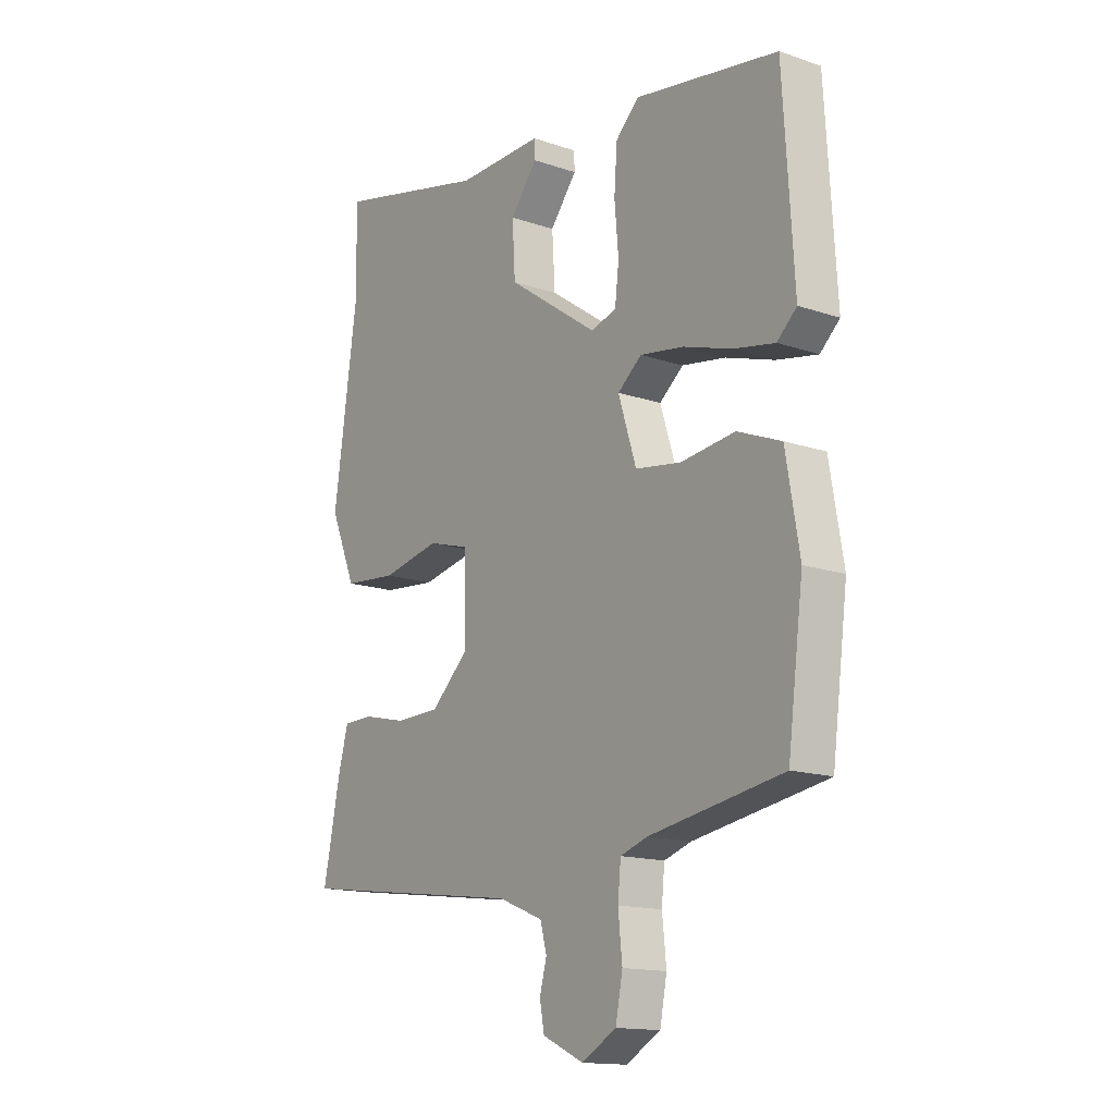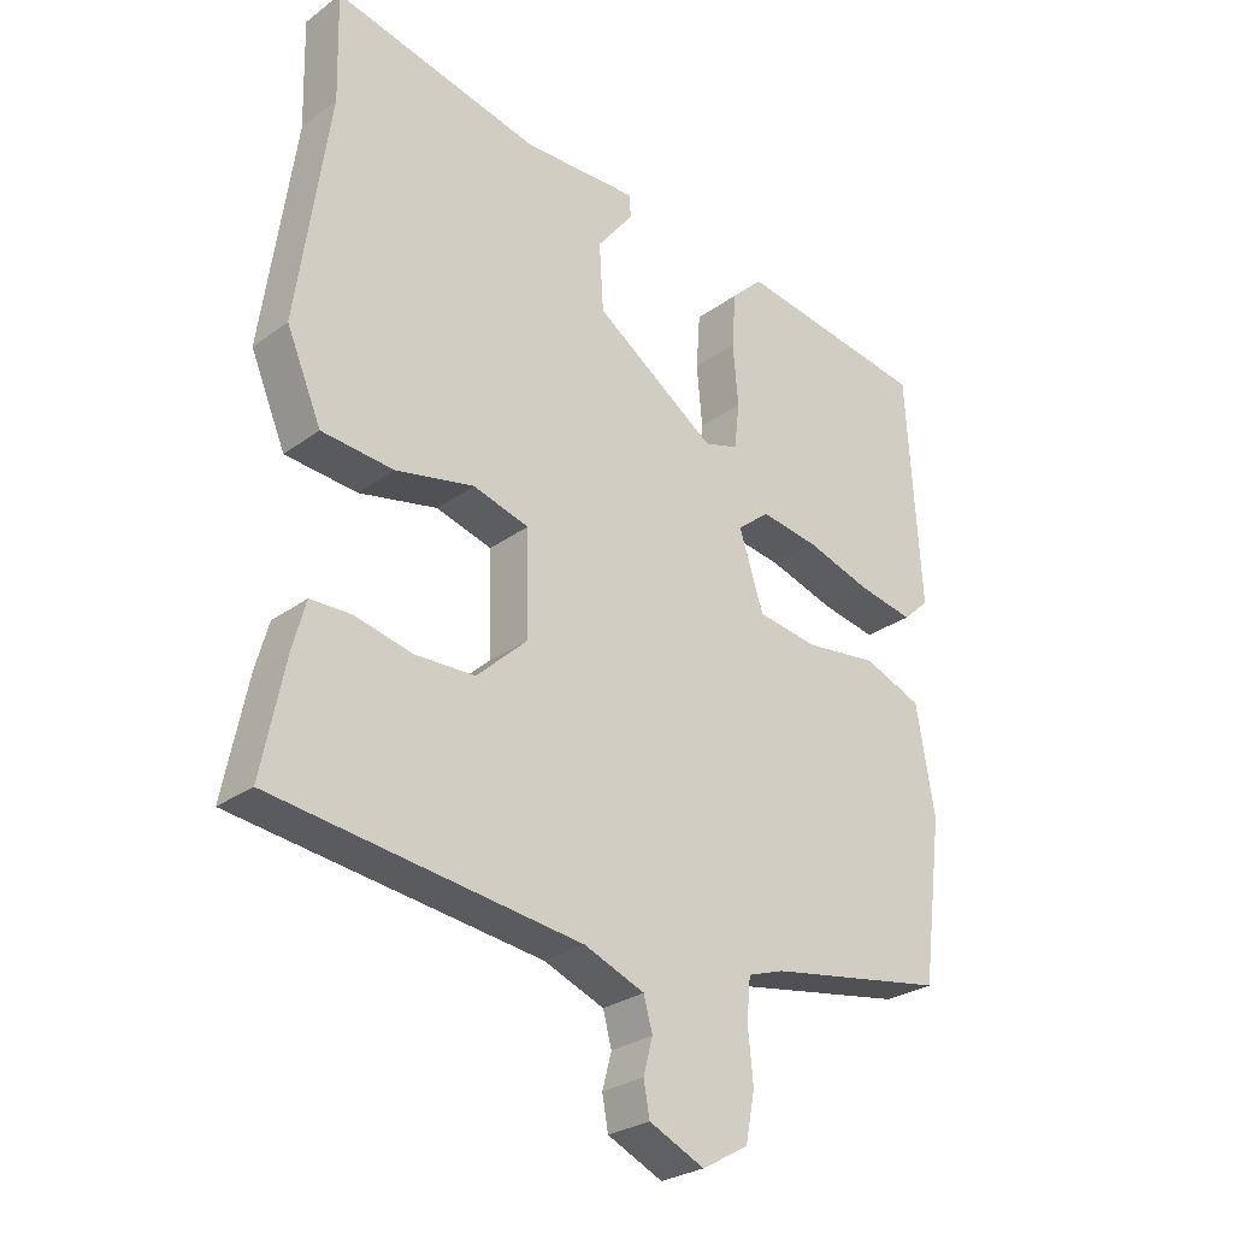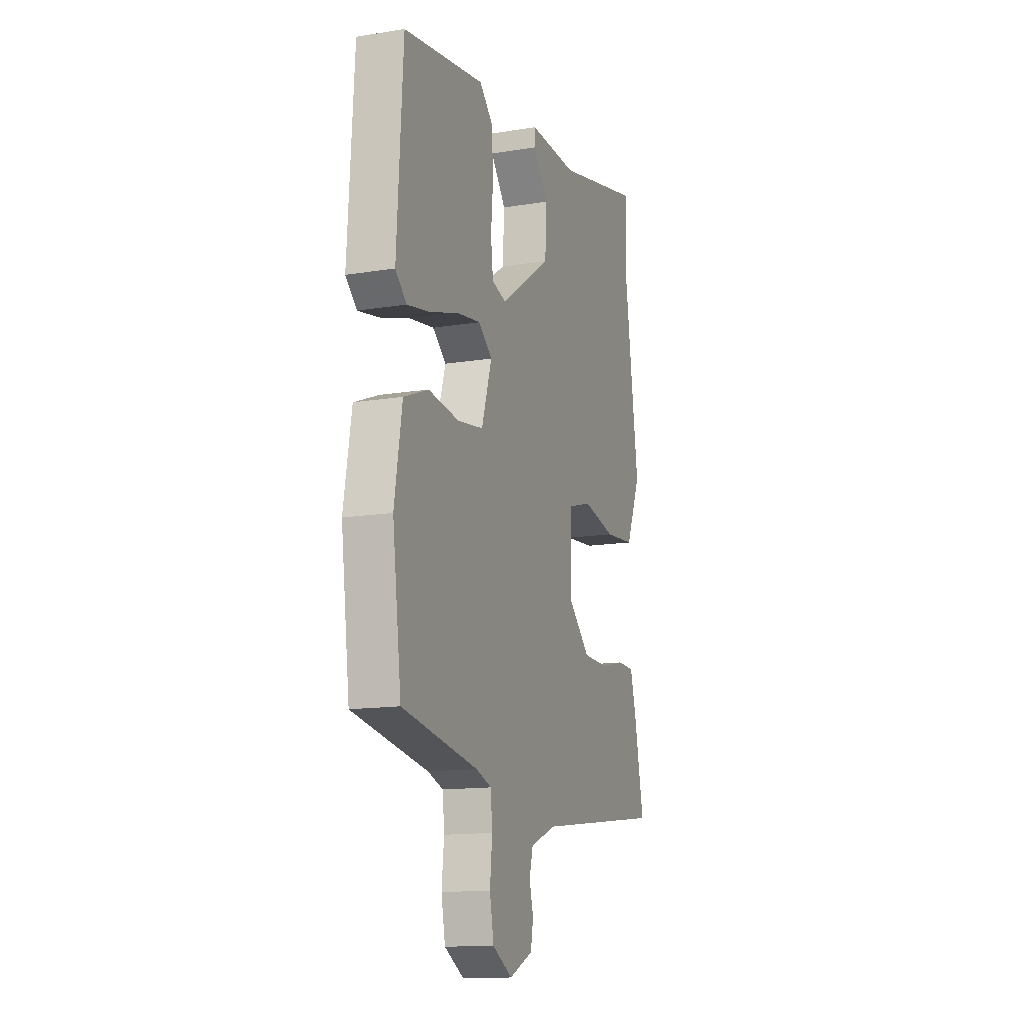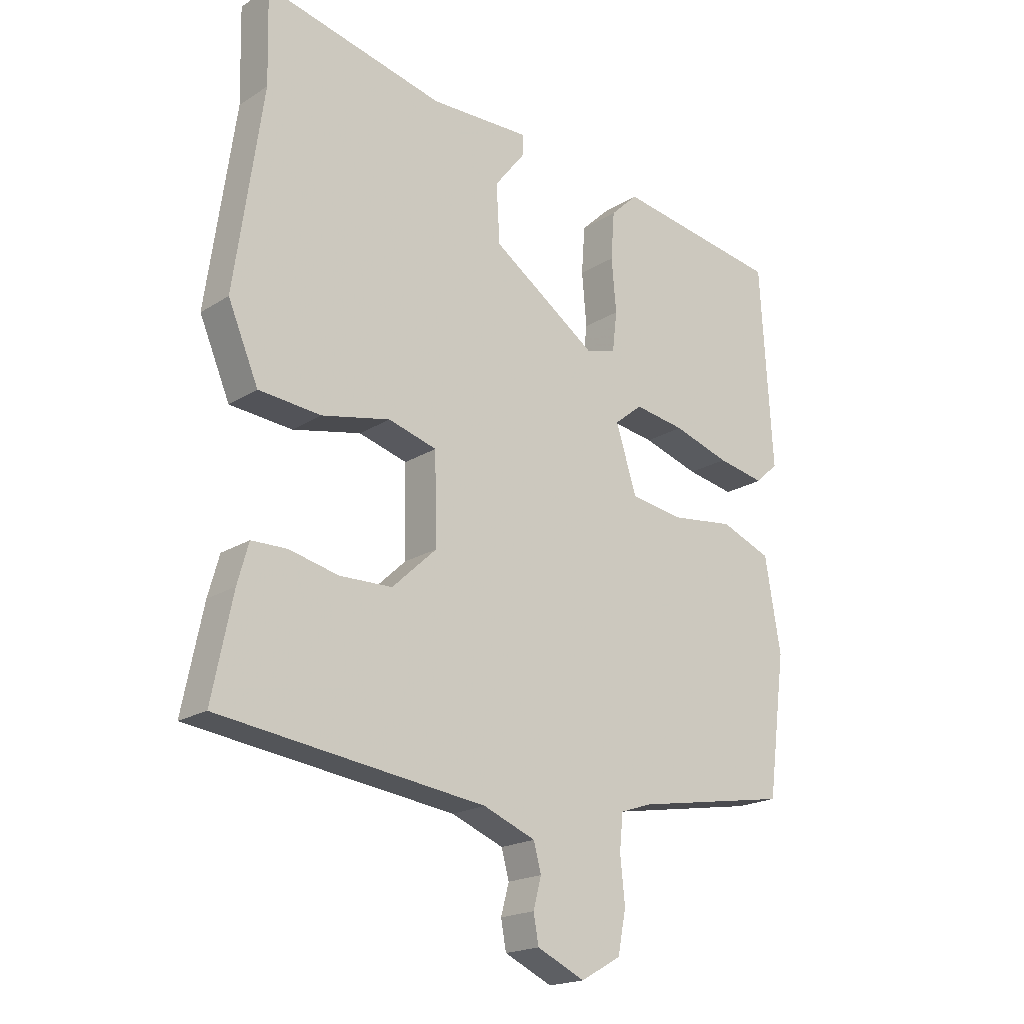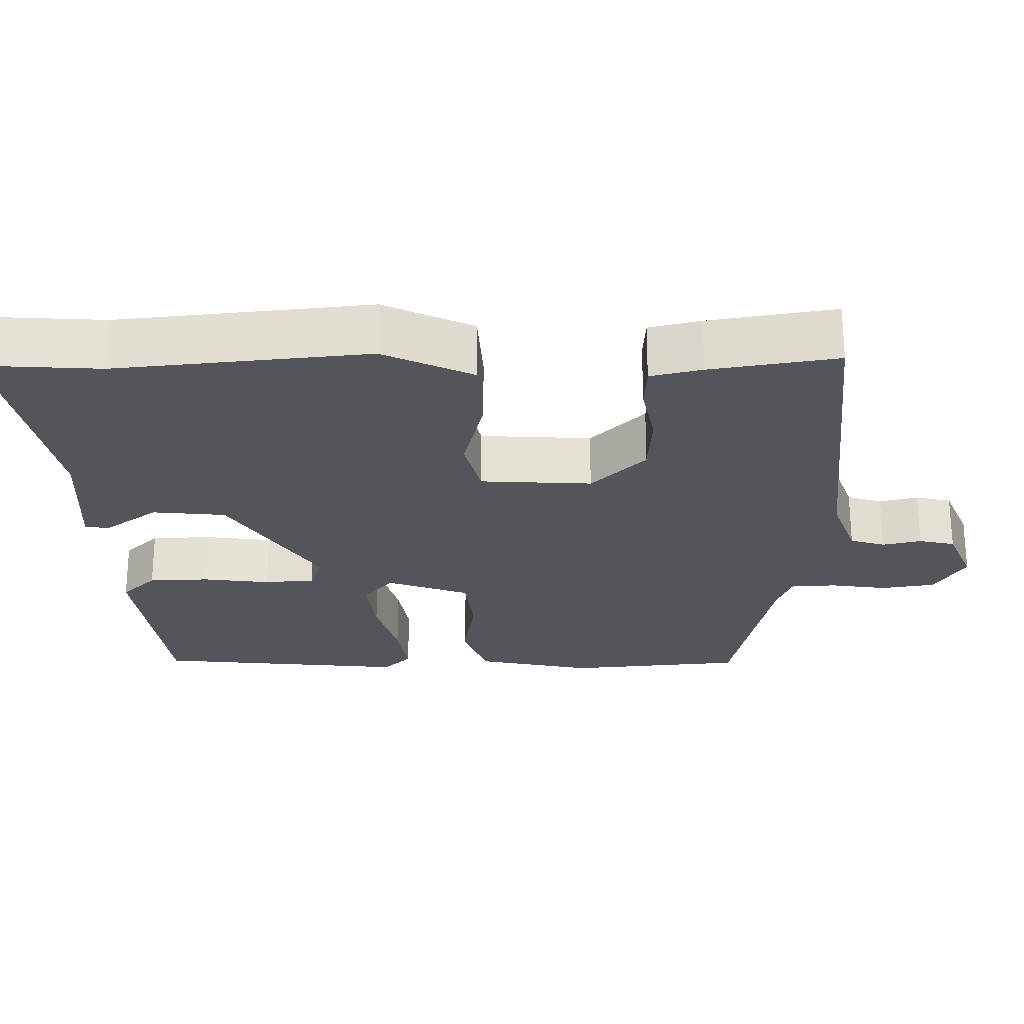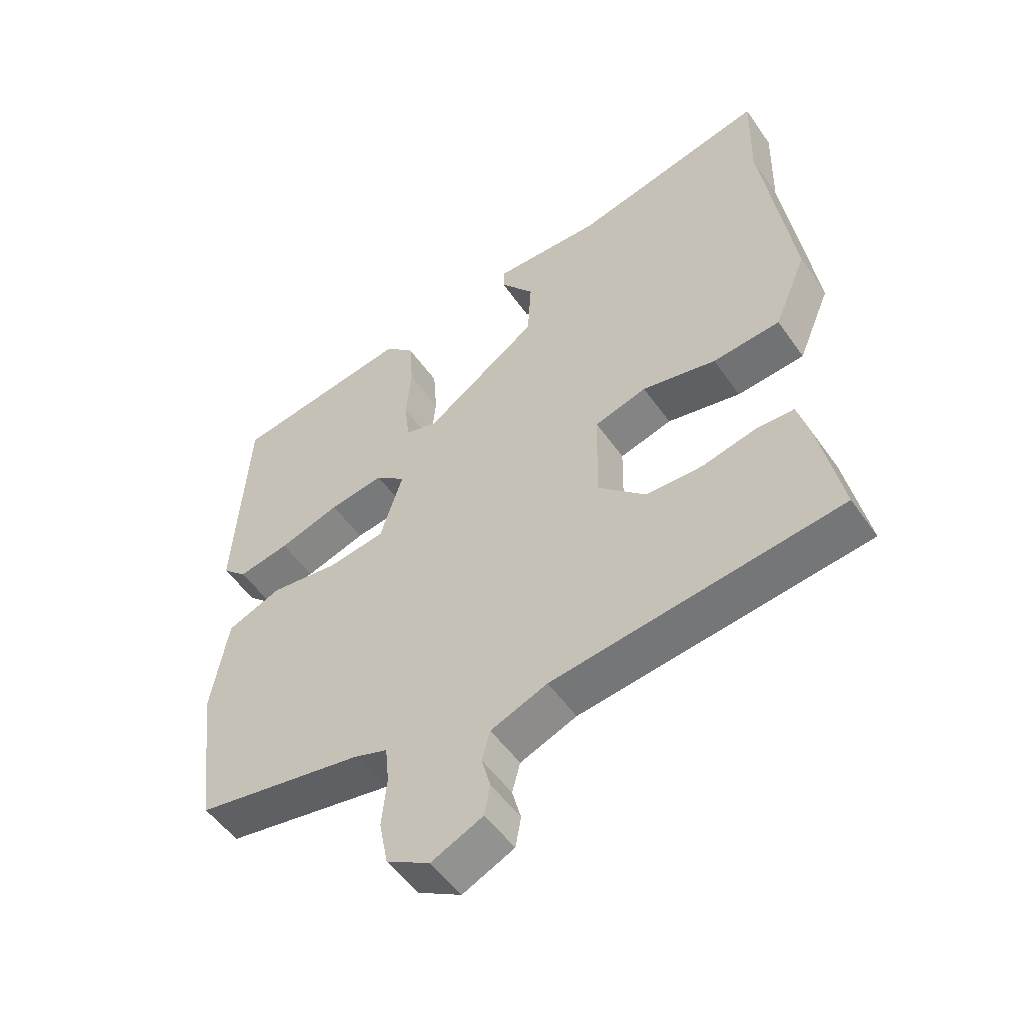
<metadata>
{"format":"obj","ext":"obj","renderer":"f3d","projection":"perspective","resolution":1024,"background":"white","views":[{"elev":-14.9,"azim":-126.2,"up":"+Z"},{"elev":-27.4,"azim":138.2,"up":"+Z"},{"elev":-14.0,"azim":-70.1,"up":"+Z"},{"elev":-19.3,"azim":139.7,"up":"+Z"},{"elev":-25.0,"azim":88.5,"up":"+Y"},{"elev":-52.1,"azim":34.0,"up":"+Z"}]}
</metadata>
<code>
v -0.501 0.07 0.47
v -0.216 0.07 0.517
v -0.169 0.07 0.472
v -0.163 0.07 0.39
v -0.171 0.07 0.299
v -0.163 0.07 0.231
v -0.112 0.07 0.216
v 0.069 0.07 0.342
v 0.075 0.07 0.442
v 0.021 0.07 0.511
v 0.022 0.07 0.545
v 0.194 0.07 0.541
v 0.503 0.07 0.614
v 0.499 0.07 0.453
v 0.547 0.07 0.113
v 0.495 0.07 -0.01
v 0.388 0.07 -0.02
v 0.271 0.07 0.004
v 0.188 0.07 -0.02
v 0.185 0.07 -0.171
v 0.261 0.07 -0.242
v 0.351 0.07 -0.244
v 0.436 0.07 -0.224
v 0.497 0.07 -0.225
v 0.516 0.07 -0.293
v 0.551 0.07 -0.465
v 0.094 0.07 -0.525
v 0.004 0.07 -0.561
v -0.009 0.07 -0.609
v 0.005 0.07 -0.661
v -0.004 0.07 -0.71
v -0.086 0.07 -0.748
v -0.155 0.07 -0.709
v -0.169 0.07 -0.637
v -0.161 0.07 -0.559
v -0.167 0.07 -0.498
v -0.221 0.07 -0.48
v -0.487 0.07 -0.435
v -0.518 0.07 -0.196
v -0.491 0.07 -0.037
v -0.404 0.07 -0.002
v -0.296 0.07 -0.015
v -0.205 0.07 -0.001
v -0.169 0.07 0.112
v -0.217 0.07 0.151
v -0.304 0.07 0.137
v -0.401 0.07 0.106
v -0.483 0.07 0.09
v -0.522 0.07 0.126
v -0.501 0 0.47
v -0.216 0 0.517
v -0.169 0 0.472
v -0.163 0 0.39
v -0.171 0 0.299
v -0.163 0 0.231
v -0.112 0 0.216
v 0.069 0 0.342
v 0.075 0 0.442
v 0.021 0 0.511
v 0.022 0 0.545
v 0.194 0 0.541
v 0.503 0 0.614
v 0.499 0 0.453
v 0.547 0 0.113
v 0.495 0 -0.01
v 0.388 0 -0.02
v 0.271 0 0.004
v 0.188 0 -0.02
v 0.185 0 -0.171
v 0.261 0 -0.242
v 0.351 0 -0.244
v 0.436 0 -0.224
v 0.497 0 -0.225
v 0.516 0 -0.293
v 0.551 0 -0.465
v 0.094 0 -0.525
v 0.004 0 -0.561
v -0.009 0 -0.609
v 0.005 0 -0.661
v -0.004 0 -0.71
v -0.086 0 -0.748
v -0.155 0 -0.709
v -0.169 0 -0.637
v -0.161 0 -0.559
v -0.167 0 -0.498
v -0.221 0 -0.48
v -0.487 0 -0.435
v -0.518 0 -0.196
v -0.491 0 -0.037
v -0.404 0 -0.002
v -0.296 0 -0.015
v -0.205 0 -0.001
v -0.169 0 0.112
v -0.217 0 0.151
v -0.304 0 0.137
v -0.401 0 0.106
v -0.483 0 0.09
v -0.522 0 0.126
f 3 4 5
f 2 3 5
f 1 2 5
f 49 1 5
f 48 49 5
f 47 48 5
f 46 47 5
f 45 46 5 6
f 44 45 6 7
f 43 44 7 8
f 40 41 42
f 39 40 42
f 38 39 42
f 37 38 42
f 36 37 42 43
f 35 36 43 8
f 33 34 35
f 32 33 35
f 31 32 35
f 30 31 35
f 29 30 35
f 28 29 35 8
f 25 26 27
f 24 25 27
f 23 24 27
f 22 23 27
f 21 22 27 28
f 20 21 28
f 19 20 28 8
f 16 17 18
f 15 16 18
f 14 15 18
f 19 8 9
f 18 19 9
f 14 18 9
f 13 14 9
f 12 13 9
f 9 10 11 12
f 54 53 52
f 54 52 51
f 54 51 50
f 54 50 98
f 54 98 97
f 54 97 96
f 54 96 95
f 55 54 95 94
f 56 55 94 93
f 57 56 93 92
f 91 90 89
f 91 89 88
f 91 88 87
f 91 87 86
f 92 91 86 85
f 57 92 85 84
f 84 83 82
f 84 82 81
f 84 81 80
f 84 80 79
f 84 79 78
f 57 84 78 77
f 76 75 74
f 76 74 73
f 76 73 72
f 76 72 71
f 77 76 71 70
f 77 70 69
f 57 77 69 68
f 67 66 65
f 67 65 64
f 67 64 63
f 58 57 68
f 58 68 67
f 58 67 63
f 58 63 62
f 58 62 61
f 61 60 59 58
f 1 50 51 2
f 2 51 52 3
f 3 52 53 4
f 4 53 54 5
f 5 54 55 6
f 6 55 56 7
f 7 56 57 8
f 8 57 58 9
f 9 58 59 10
f 10 59 60 11
f 11 60 61 12
f 12 61 62 13
f 13 62 63 14
f 14 63 64 15
f 15 64 65 16
f 16 65 66 17
f 17 66 67 18
f 18 67 68 19
f 19 68 69 20
f 20 69 70 21
f 21 70 71 22
f 22 71 72 23
f 23 72 73 24
f 24 73 74 25
f 25 74 75 26
f 26 75 76 27
f 27 76 77 28
f 28 77 78 29
f 29 78 79 30
f 30 79 80 31
f 31 80 81 32
f 32 81 82 33
f 33 82 83 34
f 34 83 84 35
f 35 84 85 36
f 36 85 86 37
f 37 86 87 38
f 38 87 88 39
f 39 88 89 40
f 40 89 90 41
f 41 90 91 42
f 42 91 92 43
f 43 92 93 44
f 44 93 94 45
f 45 94 95 46
f 46 95 96 47
f 47 96 97 48
f 48 97 98 49
f 49 98 50 1

</code>
